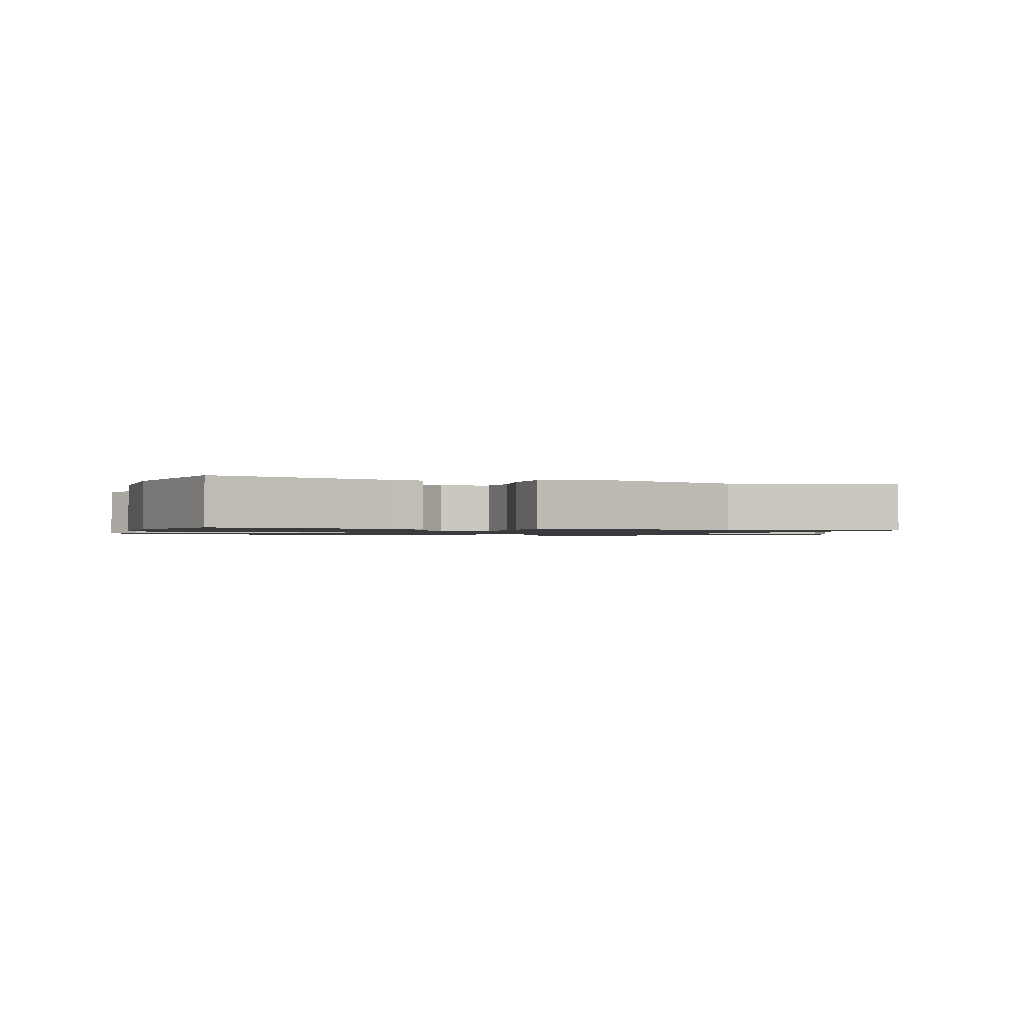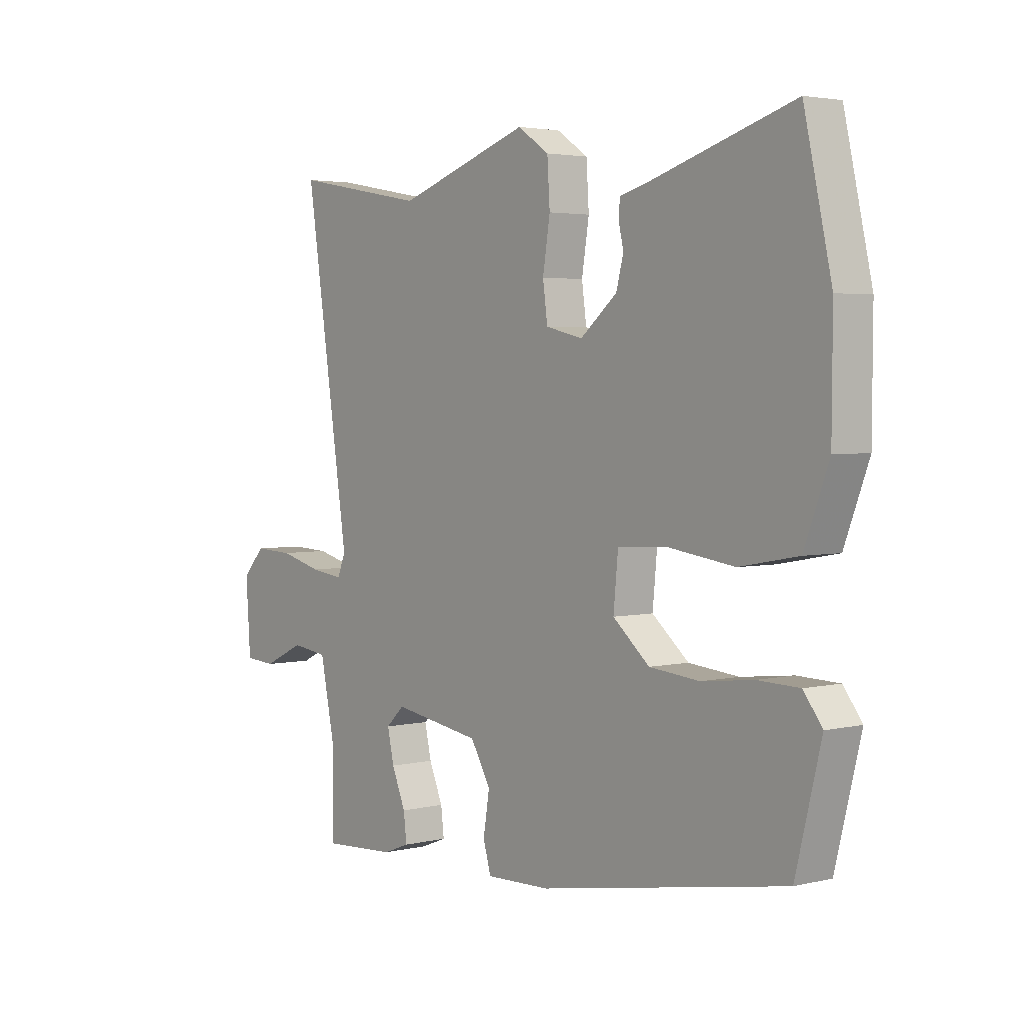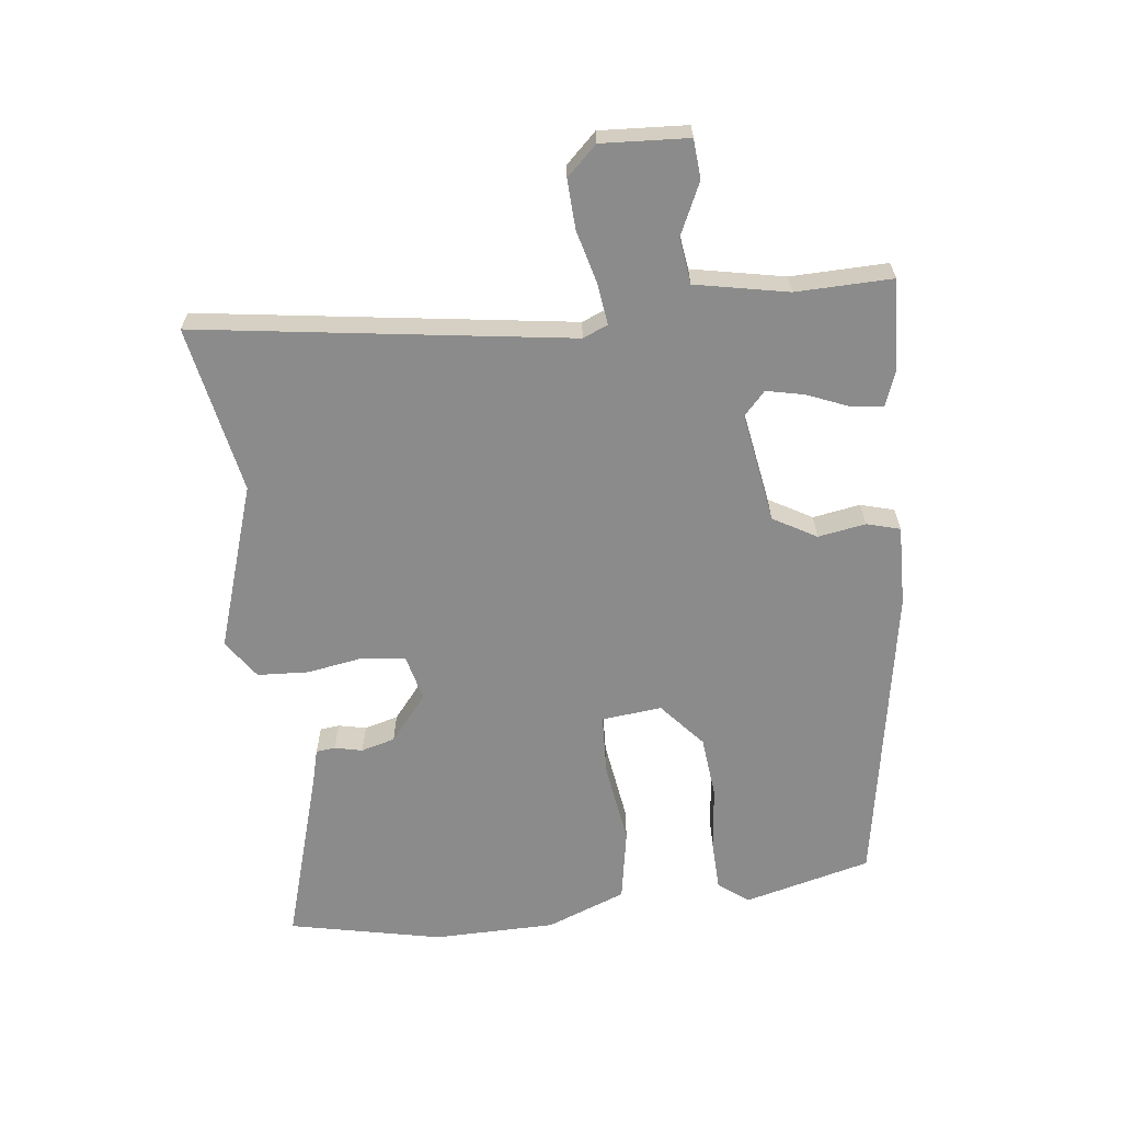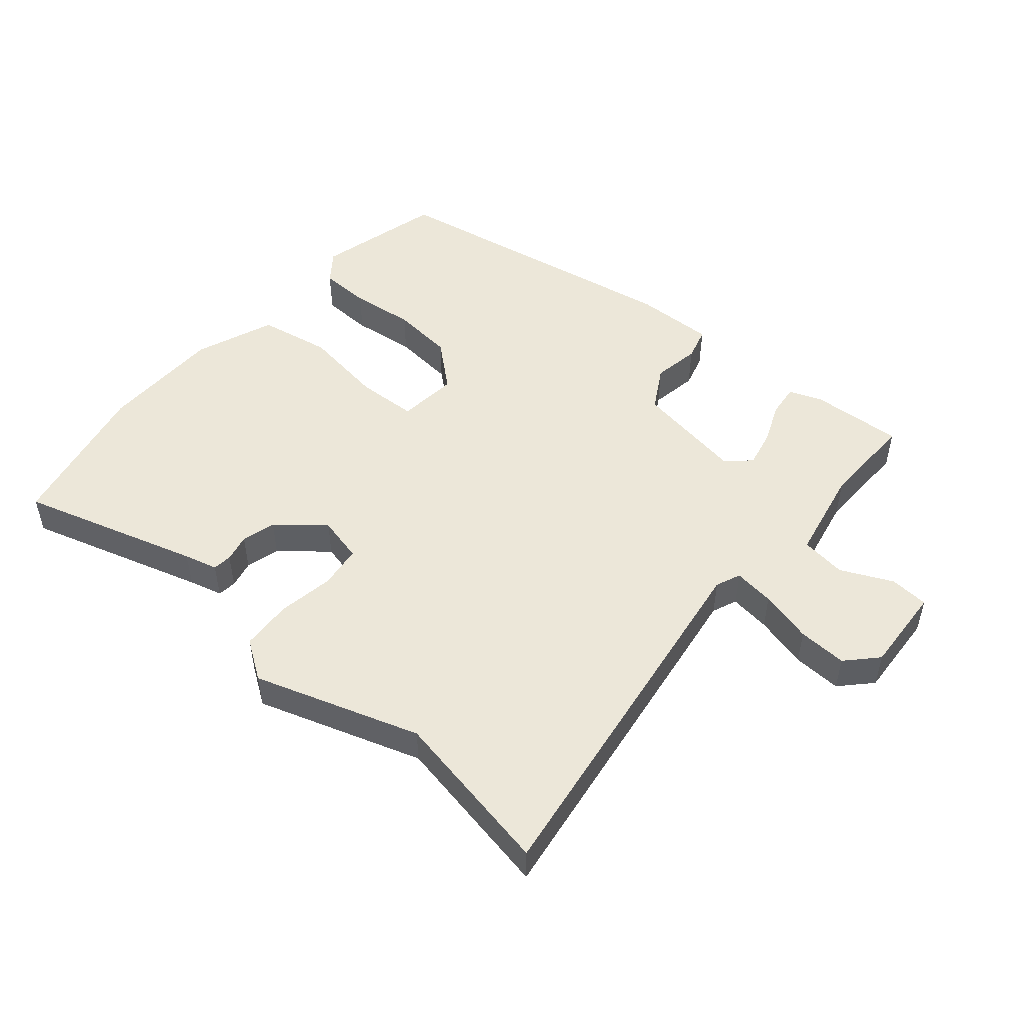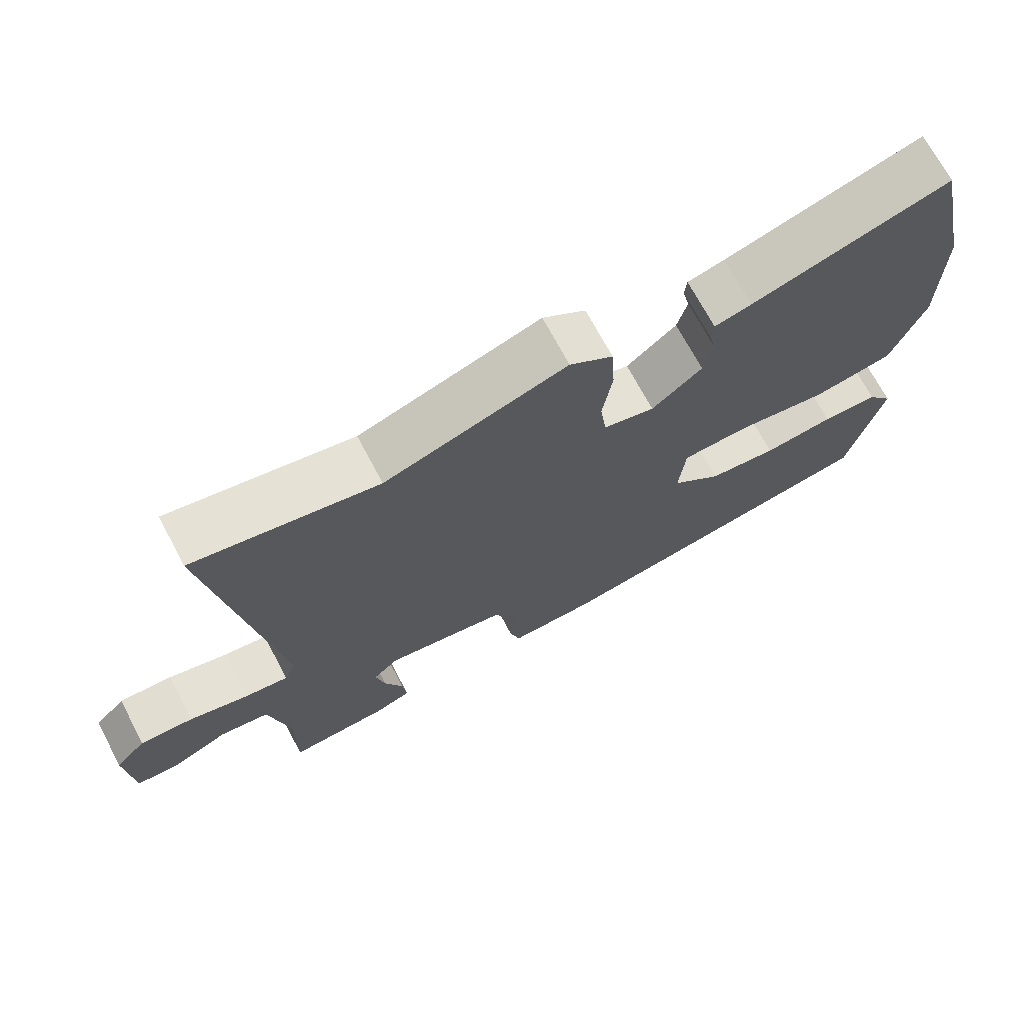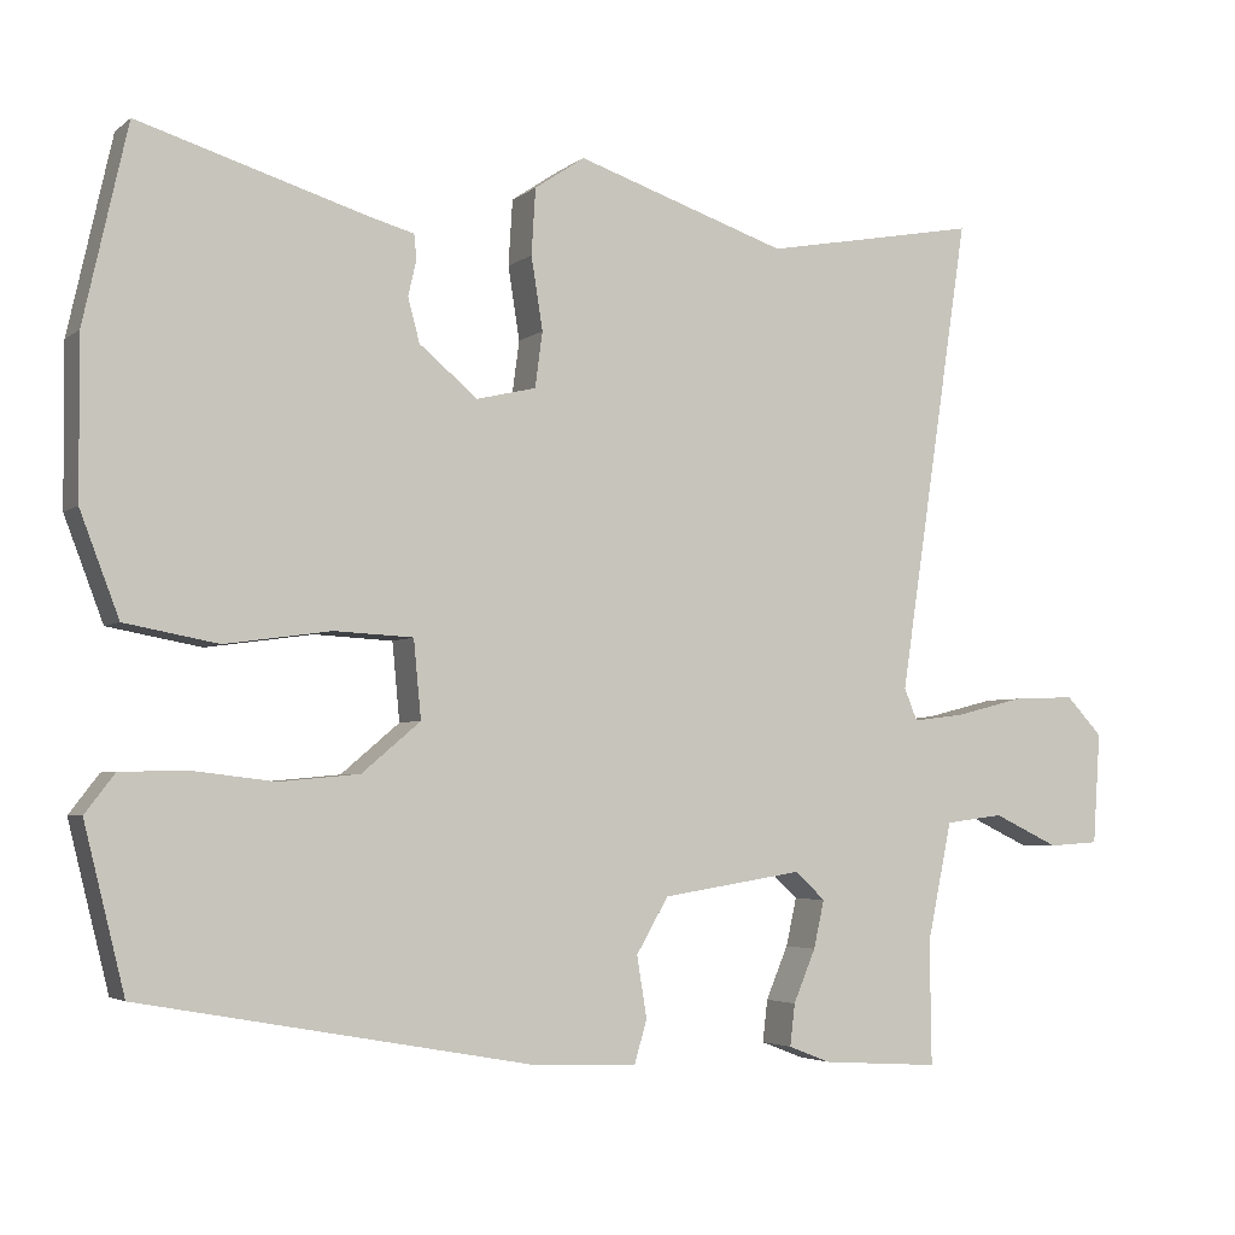
<metadata>
{"format":"obj","ext":"obj","renderer":"f3d","projection":"perspective","resolution":1024,"background":"white","views":[{"elev":-1.2,"azim":-17.7,"up":"+Y"},{"elev":3.3,"azim":-128.6,"up":"+Z"},{"elev":-63.8,"azim":97.2,"up":"+Y"},{"elev":50.1,"azim":40.8,"up":"+Y"},{"elev":70.4,"azim":152.1,"up":"+Z"},{"elev":-3.9,"azim":-24.7,"up":"+Z"}]}
</metadata>
<code>
v 0.307 0.07 0.464
v 0.568 0.07 0.512
v 0.481 0.07 -0.065
v 0.497 0.07 -0.104
v 0.561 0.07 -0.096
v 0.644 0.07 -0.075
v 0.72 0.07 -0.072
v 0.764 0.07 -0.119
v 0.755 0.07 -0.254
v 0.694 0.07 -0.258
v 0.614 0.07 -0.22
v 0.543 0.07 -0.229
v 0.513 0.07 -0.373
v 0.515 0.07 -0.523
v 0.372 0.07 -0.514
v 0.32 0.07 -0.494
v 0.326 0.07 -0.443
v 0.353 0.07 -0.379
v 0.366 0.07 -0.321
v 0.33 0.07 -0.287
v 0.158 0.07 -0.314
v 0.119 0.07 -0.381
v 0.131 0.07 -0.455
v 0.116 0.07 -0.507
v -0.009 0.07 -0.503
v -0.485 0.07 -0.417
v -0.534 0.07 -0.219
v -0.498 0.07 -0.172
v -0.418 0.07 -0.17
v -0.318 0.07 -0.182
v -0.221 0.07 -0.173
v -0.15 0.07 -0.113
v -0.159 0.07 -0.019
v -0.254 0.07 -0.014
v -0.383 0.07 -0.032
v -0.496 0.07 -0.011
v -0.543 0.07 0.113
v -0.544 0.07 0.304
v -0.491 0.07 0.541
v -0.213 0.07 0.456
v -0.161 0.07 0.442
v -0.158 0.07 0.412
v -0.168 0.07 0.369
v -0.154 0.07 0.316
v -0.083 0.07 0.257
v -0.011 0.07 0.274
v -0.002 0.07 0.341
v -0.016 0.07 0.429
v -0.011 0.07 0.509
v 0.05 0.07 0.55
v 0.307 0 0.464
v 0.568 0 0.512
v 0.481 0 -0.065
v 0.497 0 -0.104
v 0.561 0 -0.096
v 0.644 0 -0.075
v 0.72 0 -0.072
v 0.764 0 -0.119
v 0.755 0 -0.254
v 0.694 0 -0.258
v 0.614 0 -0.22
v 0.543 0 -0.229
v 0.513 0 -0.373
v 0.515 0 -0.523
v 0.372 0 -0.514
v 0.32 0 -0.494
v 0.326 0 -0.443
v 0.353 0 -0.379
v 0.366 0 -0.321
v 0.33 0 -0.287
v 0.158 0 -0.314
v 0.119 0 -0.381
v 0.131 0 -0.455
v 0.116 0 -0.507
v -0.009 0 -0.503
v -0.485 0 -0.417
v -0.534 0 -0.219
v -0.498 0 -0.172
v -0.418 0 -0.17
v -0.318 0 -0.182
v -0.221 0 -0.173
v -0.15 0 -0.113
v -0.159 0 -0.019
v -0.254 0 -0.014
v -0.383 0 -0.032
v -0.496 0 -0.011
v -0.543 0 0.113
v -0.544 0 0.304
v -0.491 0 0.541
v -0.213 0 0.456
v -0.161 0 0.442
v -0.158 0 0.412
v -0.168 0 0.369
v -0.154 0 0.316
v -0.083 0 0.257
v -0.011 0 0.274
v -0.002 0 0.341
v -0.016 0 0.429
v -0.011 0 0.509
v 0.05 0 0.55
f 47 48 49 50
f 46 47 50 1
f 40 41 42 43
f 40 43 44
f 39 40 44
f 38 39 44 45
f 34 35 36 37
f 33 34 37 38
f 27 28 29 30
f 27 30 31
f 26 27 31
f 25 26 31 32
f 22 23 24 25
f 21 22 25 32
f 15 16 17 18
f 13 14 15 18
f 12 13 18 19
f 8 9 10 11
f 8 11 12
f 5 6 7 8
f 4 5 8 12
f 3 4 12 19
f 46 1 2 3
f 45 46 3 19
f 33 38 45
f 20 21 32 33
f 20 33 45
f 19 20 45
f 100 99 98 97
f 51 100 97 96
f 93 92 91 90
f 94 93 90
f 94 90 89
f 95 94 89 88
f 87 86 85 84
f 88 87 84 83
f 80 79 78 77
f 81 80 77
f 81 77 76
f 82 81 76 75
f 75 74 73 72
f 82 75 72 71
f 68 67 66 65
f 68 65 64 63
f 69 68 63 62
f 61 60 59 58
f 62 61 58
f 58 57 56 55
f 62 58 55 54
f 69 62 54 53
f 53 52 51 96
f 69 53 96 95
f 95 88 83
f 83 82 71 70
f 95 83 70
f 95 70 69
f 1 51 52 2
f 2 52 53 3
f 3 53 54 4
f 4 54 55 5
f 5 55 56 6
f 6 56 57 7
f 7 57 58 8
f 8 58 59 9
f 9 59 60 10
f 10 60 61 11
f 11 61 62 12
f 12 62 63 13
f 13 63 64 14
f 14 64 65 15
f 15 65 66 16
f 16 66 67 17
f 17 67 68 18
f 18 68 69 19
f 19 69 70 20
f 20 70 71 21
f 21 71 72 22
f 22 72 73 23
f 23 73 74 24
f 24 74 75 25
f 25 75 76 26
f 26 76 77 27
f 27 77 78 28
f 28 78 79 29
f 29 79 80 30
f 30 80 81 31
f 31 81 82 32
f 32 82 83 33
f 33 83 84 34
f 34 84 85 35
f 35 85 86 36
f 36 86 87 37
f 37 87 88 38
f 38 88 89 39
f 39 89 90 40
f 40 90 91 41
f 41 91 92 42
f 42 92 93 43
f 43 93 94 44
f 44 94 95 45
f 45 95 96 46
f 46 96 97 47
f 47 97 98 48
f 48 98 99 49
f 49 99 100 50
f 50 100 51 1

</code>
